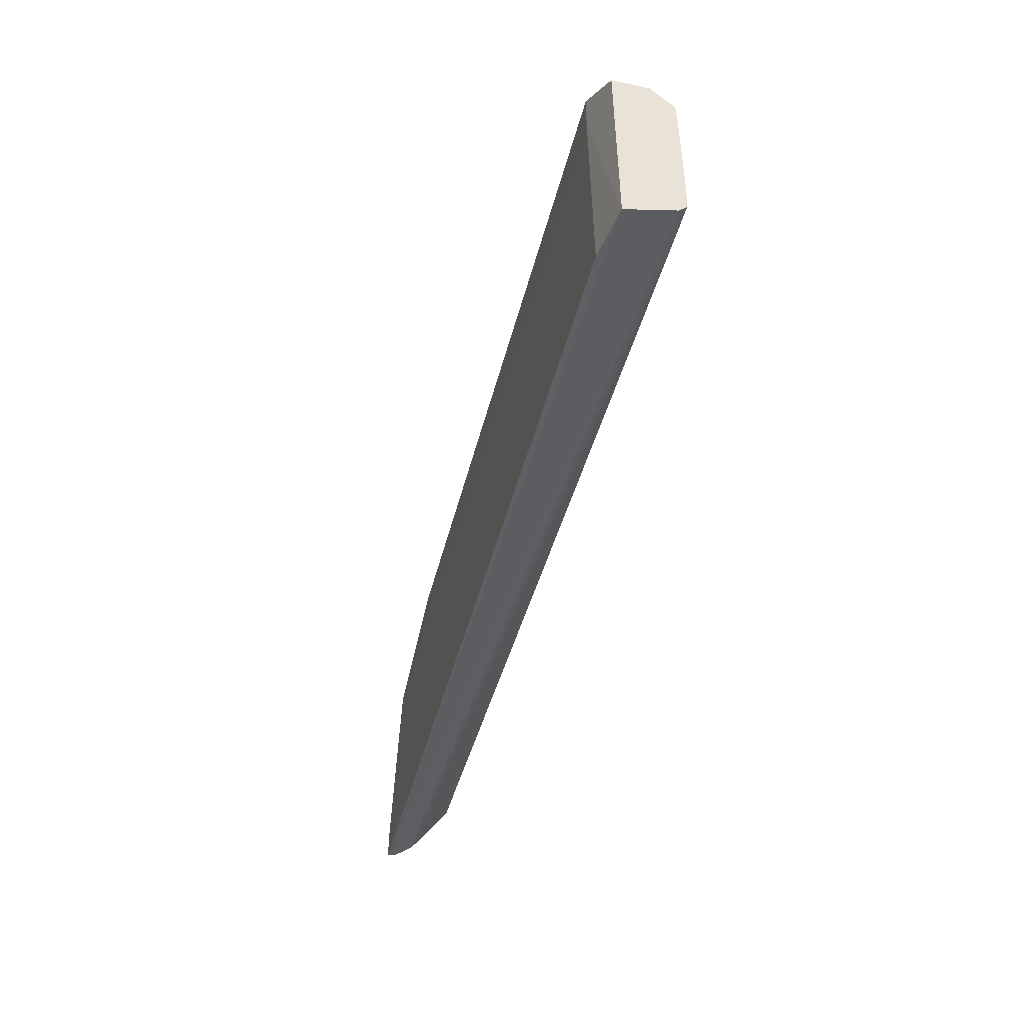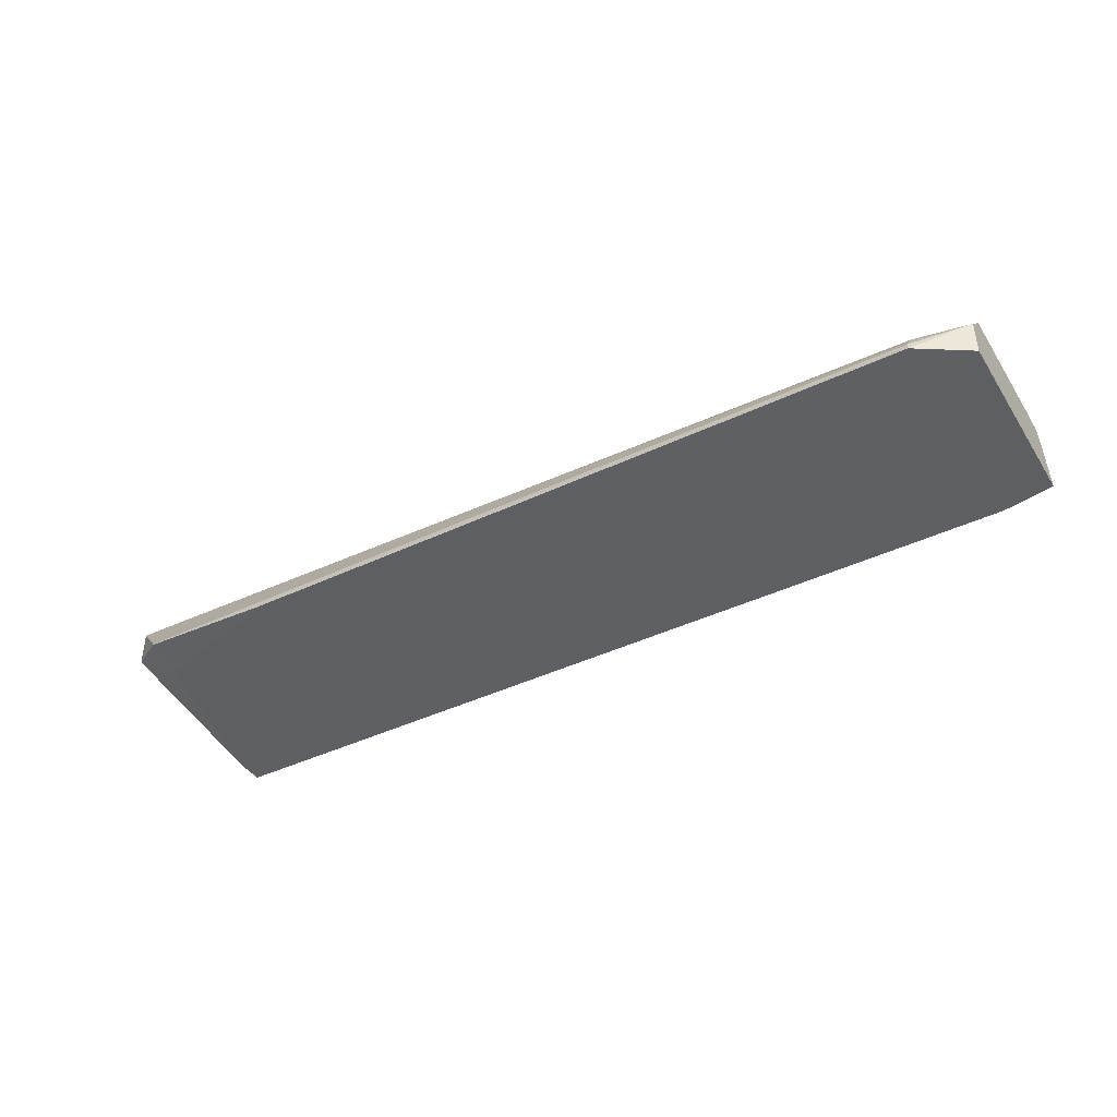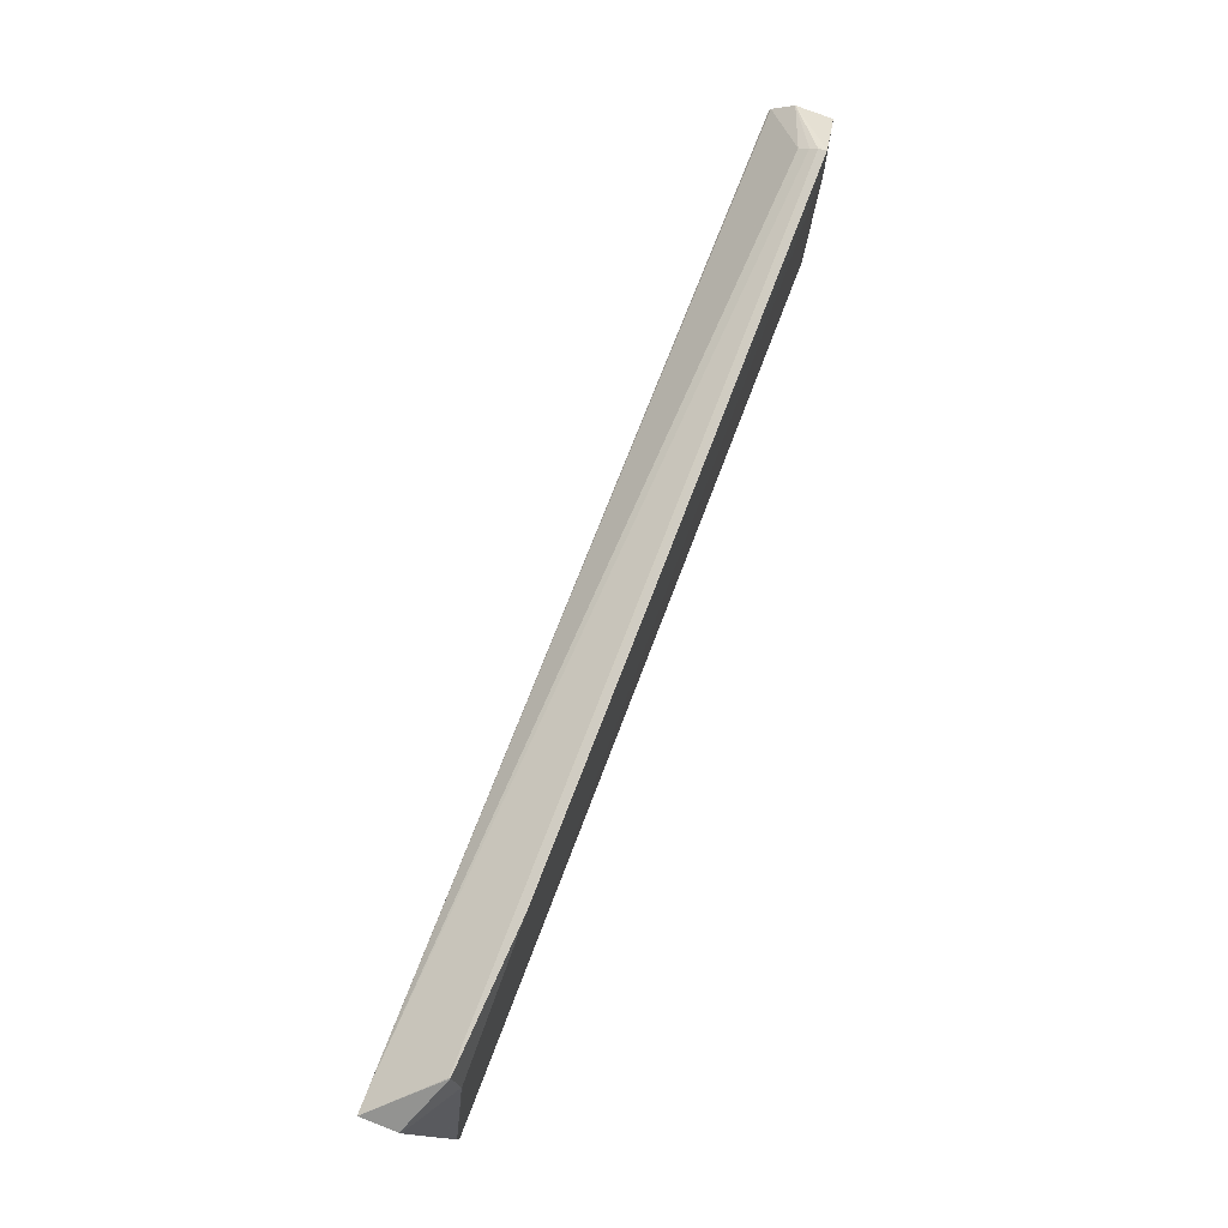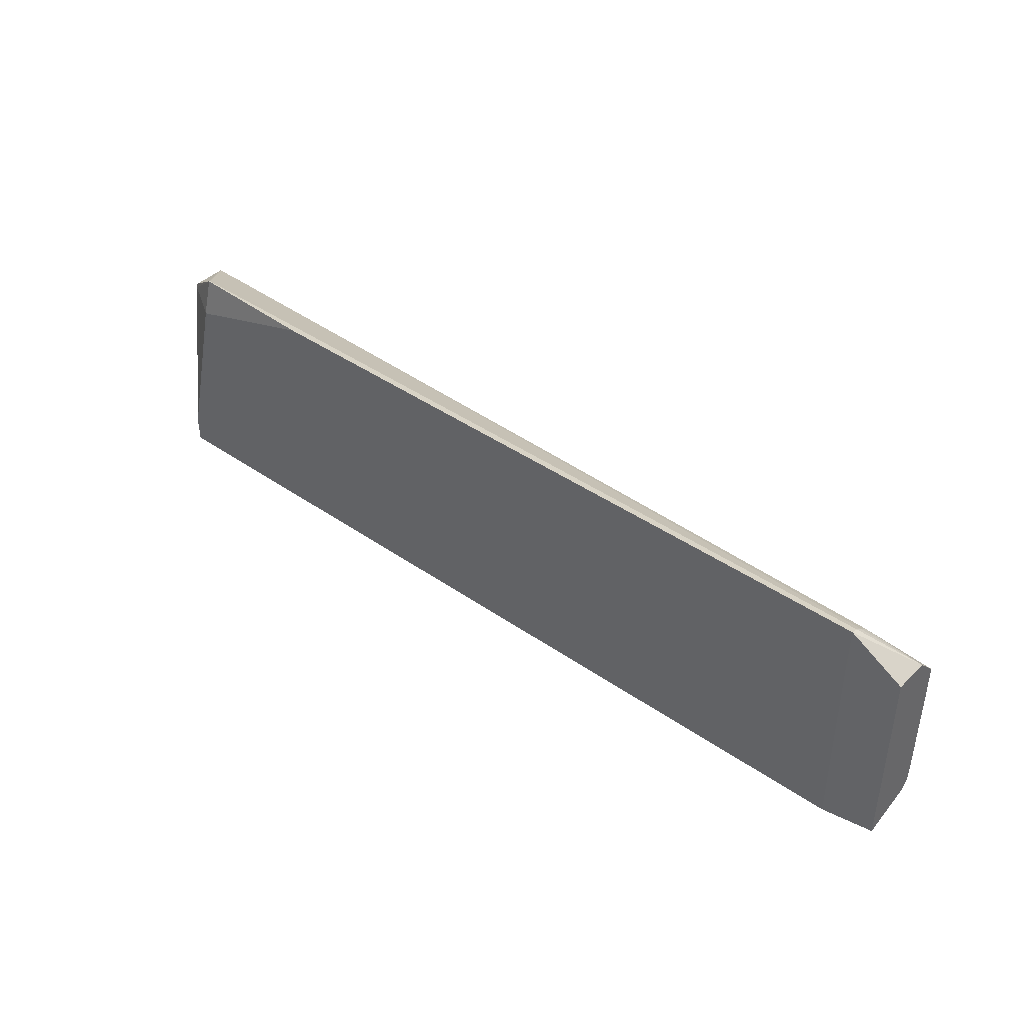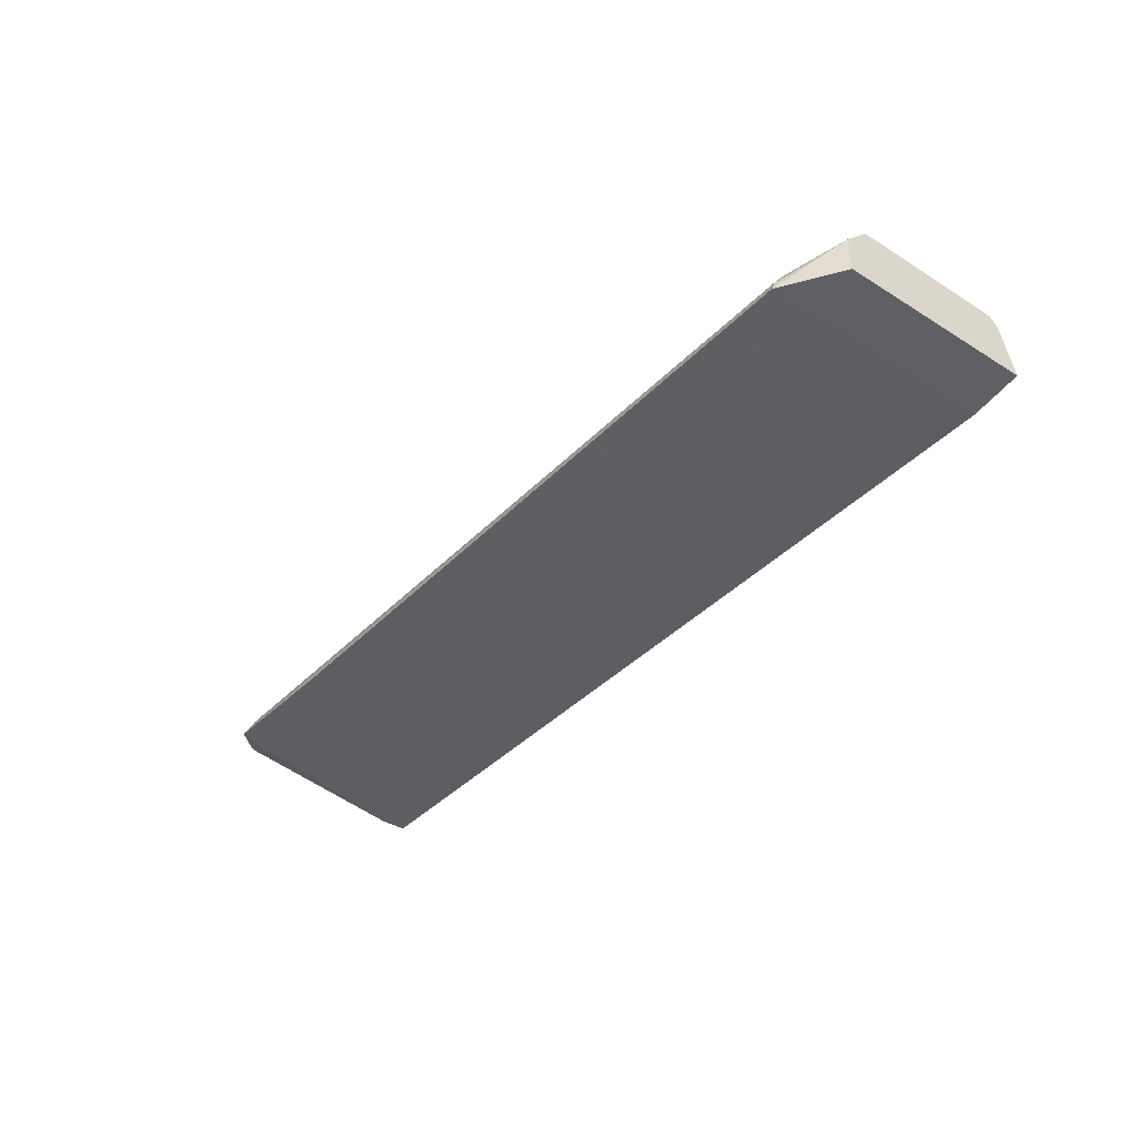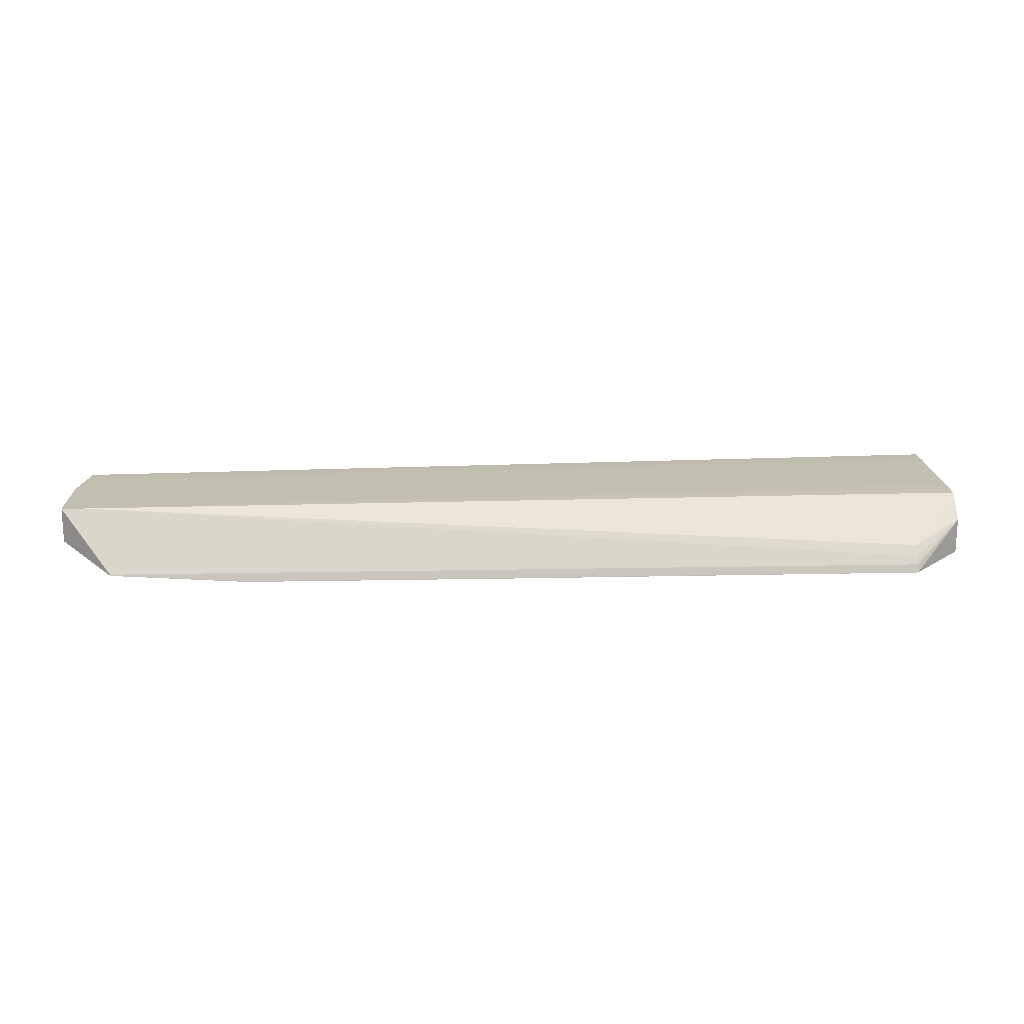
<metadata>
{"format":"obj","ext":"obj","renderer":"f3d","projection":"perspective","resolution":1024,"background":"white","views":[{"elev":-45.7,"azim":76.1,"up":"+Z"},{"elev":-41.2,"azim":30.0,"up":"+Y"},{"elev":76.2,"azim":-68.8,"up":"+Z"},{"elev":41.2,"azim":40.5,"up":"+Z"},{"elev":-38.7,"azim":51.7,"up":"+Y"},{"elev":17.5,"azim":-2.2,"up":"+Y"}]}
</metadata>
<code>
v -0.2325 0.01713 -0.02629
v -0.2226 0.01713 -0.02629
v -0.2325 0.01713 -0.02039
v -0.2341 0.02397 0.01627
v -0.2341 0.02459 0.01189
v -0.2341 0.02741 0.002074
v -0.2341 0.03201 0.002074
v -0.2325 0.0174 -0.02623
v -0.03006 0.01959 -0.02597
v -0.03006 0.01936 -0.02601
v -0.2226 0.01713 -0.01727
v -0.04105 0.01766 -0.02615
v -0.04105 0.01718 0.01723
v -0.2234 0.01713 -0.01733
v -0.2226 0.01714 0.01725
v -0.2233 0.01719 0.01725
v -0.2226 0.01885 0.02575
v -0.2341 0.02427 0.01725
v -0.2341 0.03201 0.01725
v -0.2325 0.03201 -0.0016
v -0.2325 0.032 -0.00481
v -0.2325 0.03193 -0.008324
v -0.2325 0.03183 -0.01046
v -0.2325 0.02444 -0.02099
v -0.2325 0.02283 -0.023
v -0.2325 0.02071 -0.02461
v -0.2325 0.01912 -0.02565
v -0.03006 0.03021 -0.02273
v -0.03006 0.01919 0.01723
v -0.04073 0.01719 0.01723
v -0.04105 0.01737 0.02624
v -0.1314 0.0172 0.02628
v -0.1922 0.0172 0.02628
v -0.1922 0.0174 0.02623
v -0.2226 0.01912 0.02566
v -0.1922 0.02022 0.02494
v -0.2292 0.03201 0.01725
v -0.2325 0.03201 0.002069
v -0.03006 0.03201 -0.01553
v -0.03006 0.03194 -0.01882
v -0.03006 0.03187 -0.02086
v -0.03006 0.03186 -0.02098
v -0.03006 0.02692 0.01723
v -0.04105 0.01912 0.02566
v -0.07163 0.01803 0.02602
v -0.07163 0.01737 0.02624
v -0.1314 0.01858 0.02584
v -0.1922 0.01912 0.02566
v -0.04105 0.02072 0.02461
v -0.2264 0.03201 0.002069
v -0.04105 0.02284 0.02301
v -0.03006 0.03157 0.01252
v -0.03006 0.03185 0.01196
v -0.03006 0.03188 0.01119
v -0.03006 0.03196 0.008176
v -0.03006 0.03201 0.004796
v -0.03006 0.03201 -0.001137
v -0.07163 0.01858 0.02584
f 1 2 11
f 1 11 14
f 1 14 3
f 1 3 4
f 1 4 5
f 1 5 6
f 1 6 7
f 1 7 8
f 1 8 9
f 1 9 10
f 1 10 2
f 2 10 12
f 2 12 13
f 2 13 11
f 3 14 15
f 3 15 16
f 3 16 4
f 4 16 17
f 4 17 18
f 4 18 19
f 4 19 7
f 4 7 6
f 4 6 5
f 7 19 38
f 7 38 20
f 7 20 21
f 7 21 22
f 7 22 23
f 7 23 24
f 7 24 25
f 7 25 26
f 7 26 27
f 7 27 8
f 8 27 28
f 8 28 9
f 9 28 42
f 9 42 41
f 9 41 40
f 9 40 39
f 9 39 57
f 9 57 56
f 9 56 55
f 9 55 54
f 9 54 53
f 9 53 52
f 9 52 43
f 9 43 29
f 9 29 10
f 10 29 30
f 10 30 12
f 11 15 14
f 11 13 15
f 12 30 13
f 13 30 31
f 13 31 32
f 13 32 15
f 15 33 16
f 15 32 33
f 16 33 17
f 17 33 34
f 17 34 35
f 17 35 19
f 17 19 18
f 19 35 36
f 19 36 37
f 19 37 50
f 19 50 38
f 20 38 50
f 20 50 57
f 20 57 39
f 20 39 21
f 21 39 40
f 21 40 22
f 22 40 41
f 22 41 23
f 23 41 42
f 23 42 24
f 24 42 25
f 25 42 28
f 25 28 26
f 26 28 27
f 29 31 30
f 29 43 31
f 31 43 44
f 31 44 45
f 31 45 46
f 31 46 33
f 31 33 32
f 33 46 34
f 34 46 45
f 34 45 47
f 34 47 35
f 35 47 58
f 35 58 48
f 35 48 36
f 36 48 44
f 36 44 49
f 36 49 37
f 37 49 51
f 37 51 52
f 37 52 53
f 37 53 54
f 37 54 55
f 37 55 56
f 37 56 50
f 43 52 51
f 43 51 49
f 43 49 44
f 44 58 45
f 44 48 58
f 45 58 47
f 50 56 57

</code>
